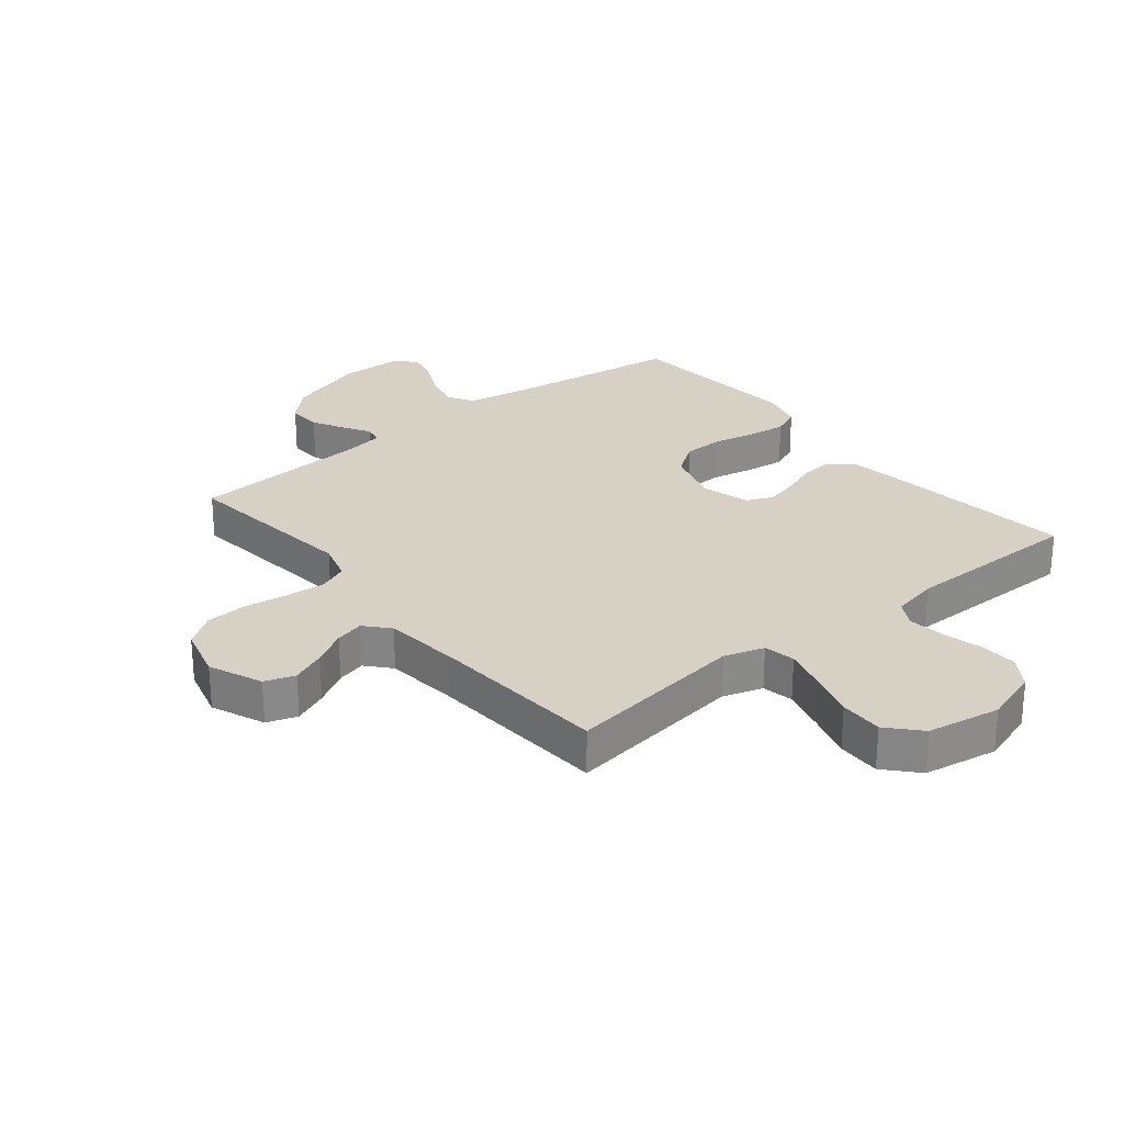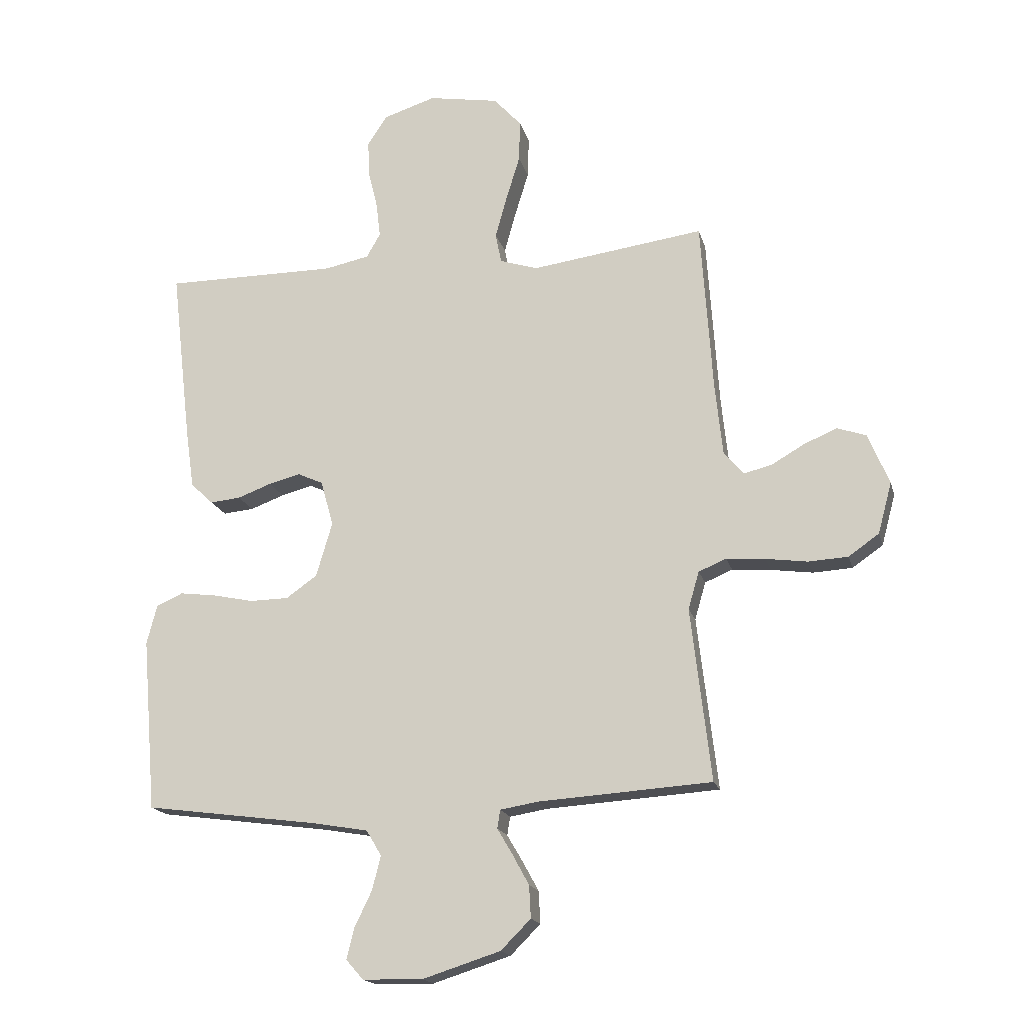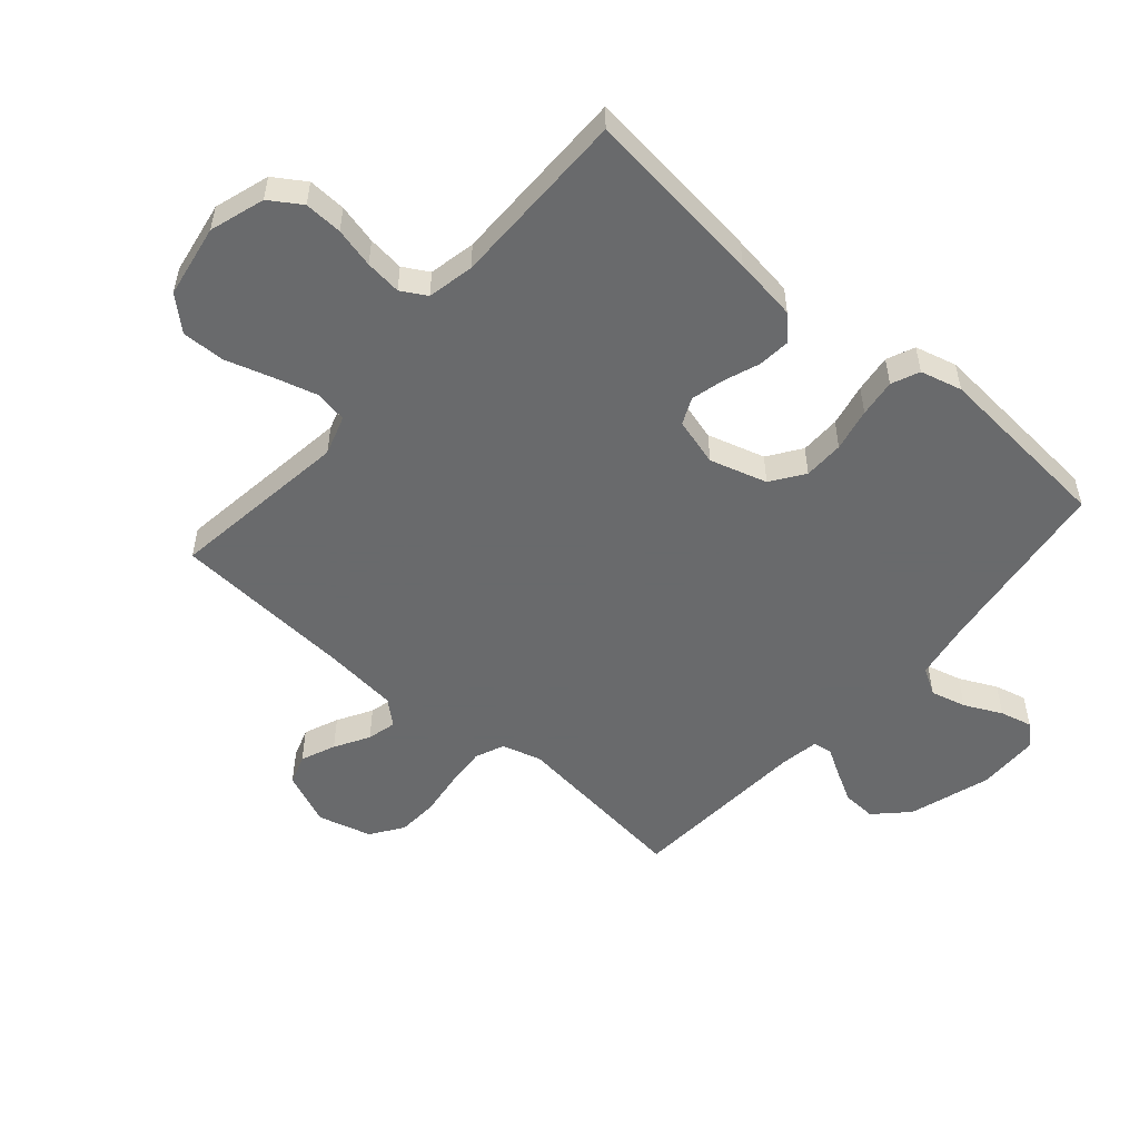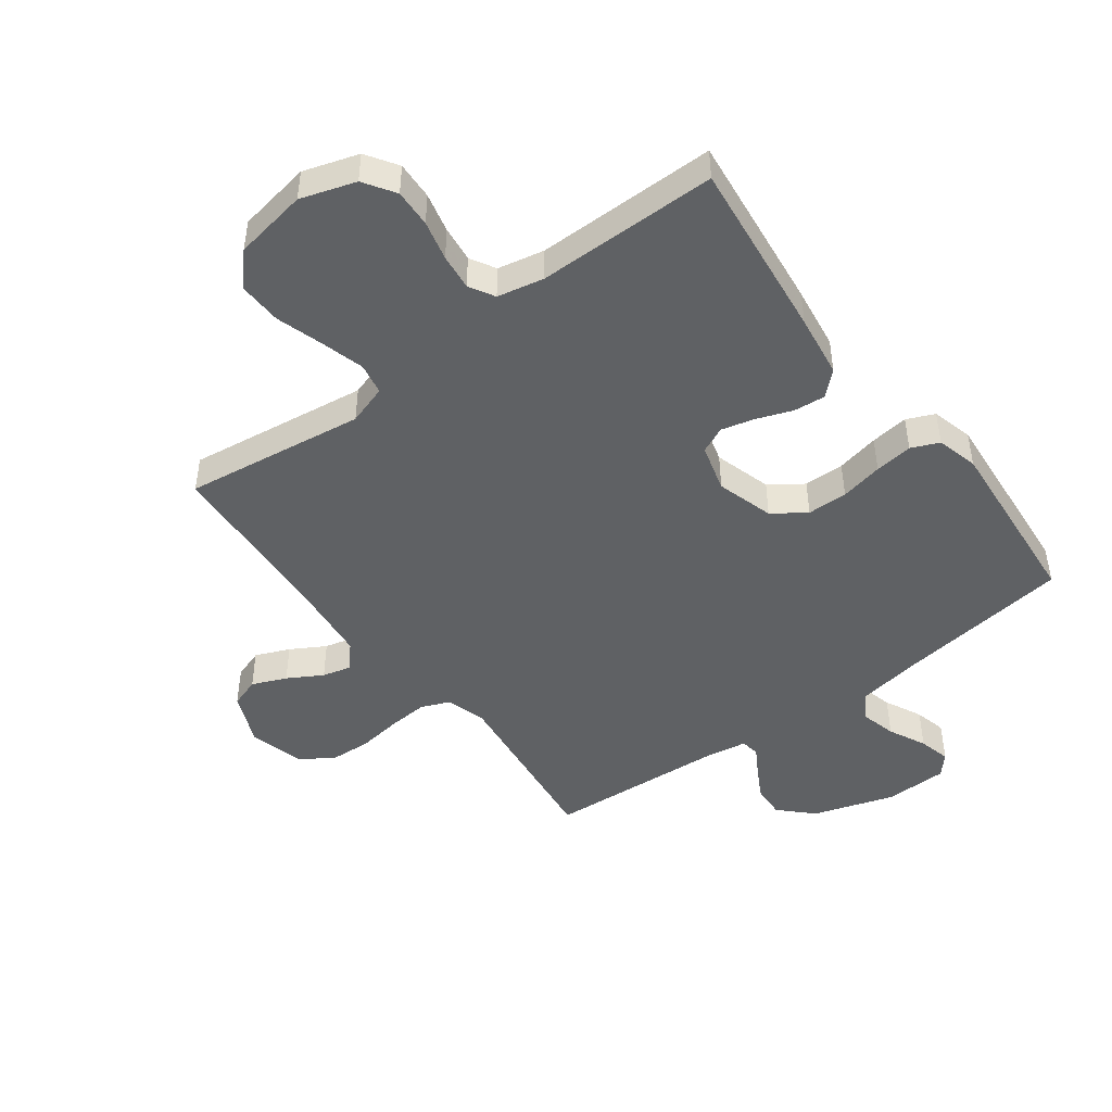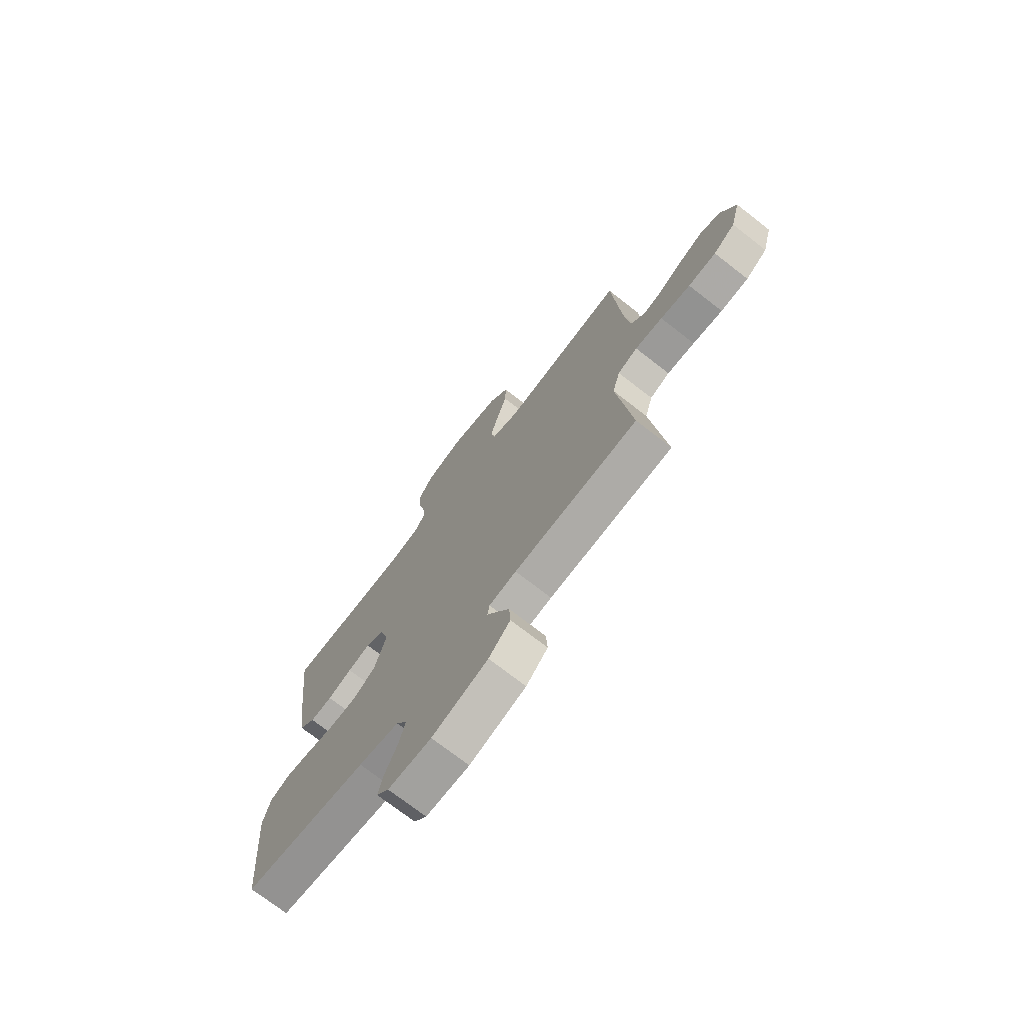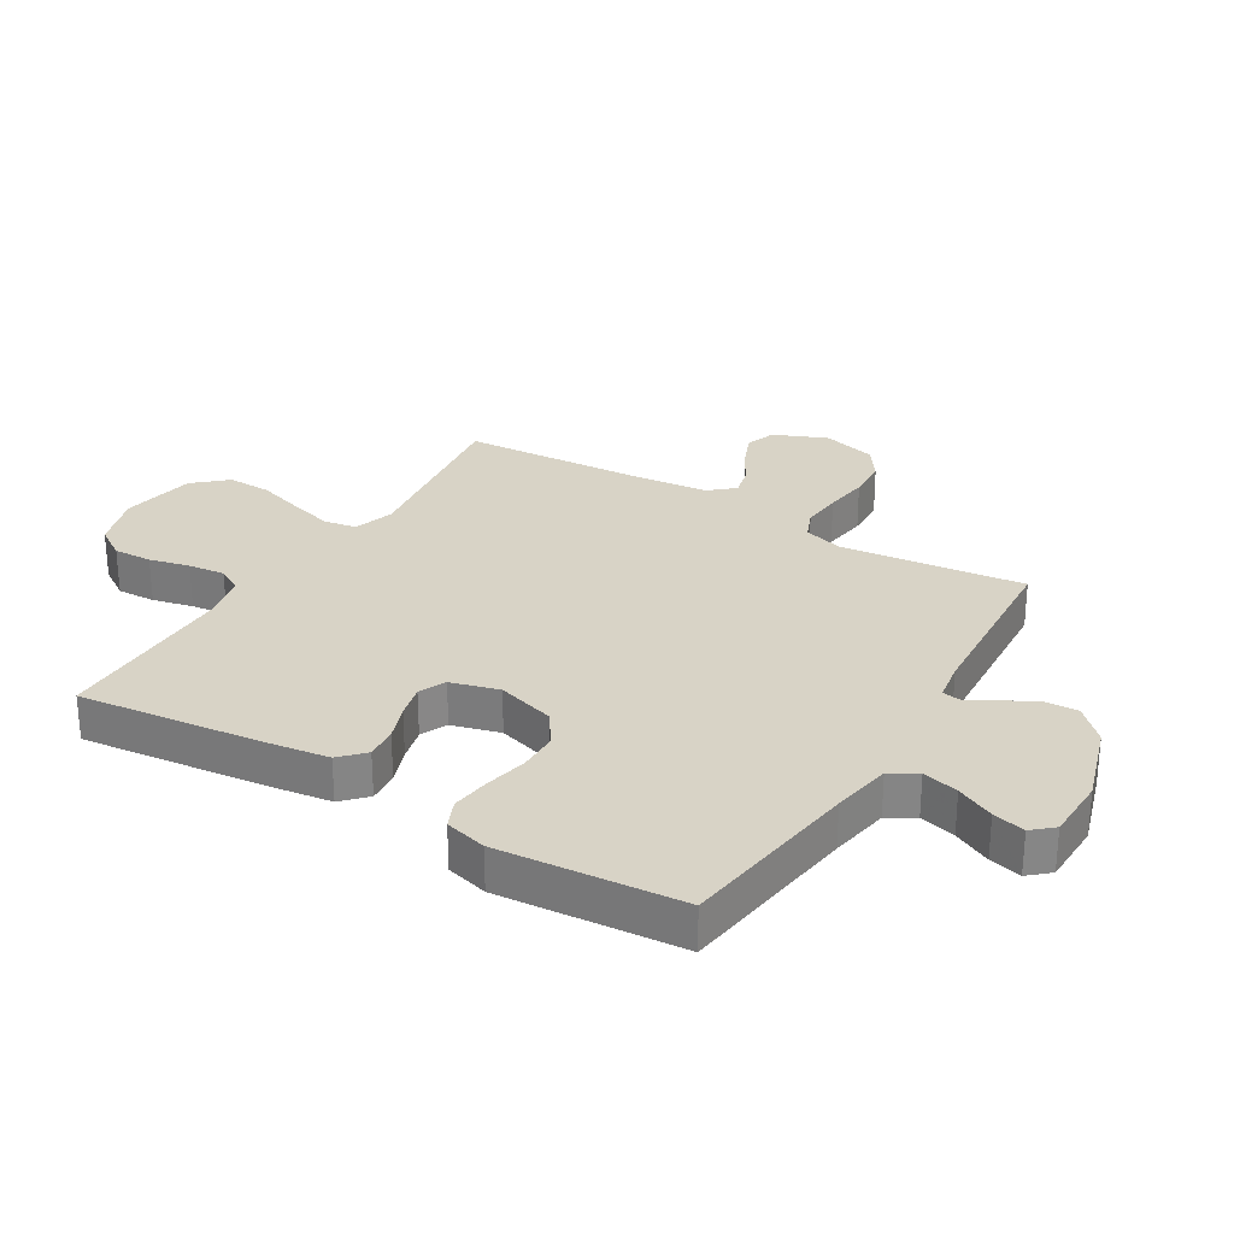
<metadata>
{"format":"obj","ext":"obj","renderer":"f3d","projection":"perspective","resolution":1024,"background":"white","views":[{"elev":26.7,"azim":-39.1,"up":"+Y"},{"elev":-17.5,"azim":-166.2,"up":"+Z"},{"elev":-52.9,"azim":49.1,"up":"+Y"},{"elev":-46.5,"azim":36.8,"up":"+Y"},{"elev":-73.1,"azim":-127.9,"up":"+Z"},{"elev":28.2,"azim":121.2,"up":"+Y"}]}
</metadata>
<code>
v 0.5 0.07 0.5
v 0.465 0.07 0.2
v 0.45 0.07 0.095
v 0.411 0.07 0.058
v 0.358 0.07 0.063
v 0.299 0.07 0.085
v 0.244 0.07 0.099
v 0.2 0.07 0.079
v 0.178 0.07 0
v 0.206 0.07 -0.095
v 0.26 0.07 -0.133
v 0.327 0.07 -0.134
v 0.398 0.07 -0.119
v 0.461 0.07 -0.111
v 0.507 0.07 -0.131
v 0.525 0.07 -0.2
v 0.5 0.07 -0.5
v 0.2 0.07 -0.54
v 0.102 0.07 -0.557
v 0.076 0.07 -0.601
v 0.091 0.07 -0.66
v 0.121 0.07 -0.722
v 0.134 0.07 -0.775
v 0.104 0.07 -0.809
v 0 0.07 -0.811
v -0.135 0.07 -0.768
v -0.187 0.07 -0.716
v -0.184 0.07 -0.66
v -0.155 0.07 -0.607
v -0.129 0.07 -0.563
v -0.134 0.07 -0.531
v -0.2 0.07 -0.52
v -0.5 0.07 -0.5
v -0.465 0.07 -0.2
v -0.484 0.07 -0.135
v -0.532 0.07 -0.115
v -0.599 0.07 -0.12
v -0.672 0.07 -0.13
v -0.74 0.07 -0.126
v -0.793 0.07 -0.089
v -0.817 0.07 0
v -0.78 0.07 0.088
v -0.73 0.07 0.105
v -0.673 0.07 0.081
v -0.616 0.07 0.048
v -0.568 0.07 0.036
v -0.533 0.07 0.076
v -0.52 0.07 0.2
v -0.5 0.07 0.5
v -0.2 0.07 0.459
v -0.134 0.07 0.48
v -0.124 0.07 0.532
v -0.144 0.07 0.604
v -0.168 0.07 0.682
v -0.17 0.07 0.754
v -0.122 0.07 0.807
v 0 0.07 0.828
v 0.091 0.07 0.799
v 0.125 0.07 0.747
v 0.122 0.07 0.684
v 0.106 0.07 0.618
v 0.099 0.07 0.558
v 0.123 0.07 0.516
v 0.2 0.07 0.5
v 0.5 0 0.5
v 0.465 0 0.2
v 0.45 0 0.095
v 0.411 0 0.058
v 0.358 0 0.063
v 0.299 0 0.085
v 0.244 0 0.099
v 0.2 0 0.079
v 0.178 0 0
v 0.206 0 -0.095
v 0.26 0 -0.133
v 0.327 0 -0.134
v 0.398 0 -0.119
v 0.461 0 -0.111
v 0.507 0 -0.131
v 0.525 0 -0.2
v 0.5 0 -0.5
v 0.2 0 -0.54
v 0.102 0 -0.557
v 0.076 0 -0.601
v 0.091 0 -0.66
v 0.121 0 -0.722
v 0.134 0 -0.775
v 0.104 0 -0.809
v 0 0 -0.811
v -0.135 0 -0.768
v -0.187 0 -0.716
v -0.184 0 -0.66
v -0.155 0 -0.607
v -0.129 0 -0.563
v -0.134 0 -0.531
v -0.2 0 -0.52
v -0.5 0 -0.5
v -0.465 0 -0.2
v -0.484 0 -0.135
v -0.532 0 -0.115
v -0.599 0 -0.12
v -0.672 0 -0.13
v -0.74 0 -0.126
v -0.793 0 -0.089
v -0.817 0 0
v -0.78 0 0.088
v -0.73 0 0.105
v -0.673 0 0.081
v -0.616 0 0.048
v -0.568 0 0.036
v -0.533 0 0.076
v -0.52 0 0.2
v -0.5 0 0.5
v -0.2 0 0.459
v -0.134 0 0.48
v -0.124 0 0.532
v -0.144 0 0.604
v -0.168 0 0.682
v -0.17 0 0.754
v -0.122 0 0.807
v 0 0 0.828
v 0.091 0 0.799
v 0.125 0 0.747
v 0.122 0 0.684
v 0.106 0 0.618
v 0.099 0 0.558
v 0.123 0 0.516
v 0.2 0 0.5
f 58 59 60 61
f 58 61 62
f 57 58 62
f 56 57 62
f 53 54 55 56
f 52 53 56 62
f 51 52 62 63
f 48 49 50
f 47 48 50 51
f 46 47 51 63
f 42 43 44 45
f 42 45 46
f 41 42 46
f 40 41 46
f 37 38 39 40
f 36 37 40 46
f 35 36 46 63
f 32 33 34
f 31 32 34 35
f 27 28 29 30
f 25 26 27 30
f 25 30 31
f 24 25 31
f 21 22 23 24
f 20 21 24 31
f 19 20 31 35
f 15 16 17 18
f 12 13 14 15
f 12 15 18 19
f 3 4 5 6
f 3 6 7
f 64 1 2 3
f 64 3 7
f 63 64 7 8
f 35 63 8 9
f 11 12 19 35
f 10 11 35
f 9 10 35
f 125 124 123 122
f 126 125 122
f 126 122 121
f 126 121 120
f 120 119 118 117
f 126 120 117 116
f 127 126 116 115
f 114 113 112
f 115 114 112 111
f 127 115 111 110
f 109 108 107 106
f 110 109 106
f 110 106 105
f 110 105 104
f 104 103 102 101
f 110 104 101 100
f 127 110 100 99
f 98 97 96
f 99 98 96 95
f 94 93 92 91
f 94 91 90 89
f 95 94 89
f 95 89 88
f 88 87 86 85
f 95 88 85 84
f 99 95 84 83
f 82 81 80 79
f 79 78 77 76
f 83 82 79 76
f 70 69 68 67
f 71 70 67
f 67 66 65 128
f 71 67 128
f 72 71 128 127
f 73 72 127 99
f 99 83 76 75
f 99 75 74
f 99 74 73
f 1 65 66 2
f 2 66 67 3
f 3 67 68 4
f 4 68 69 5
f 5 69 70 6
f 6 70 71 7
f 7 71 72 8
f 8 72 73 9
f 9 73 74 10
f 10 74 75 11
f 11 75 76 12
f 12 76 77 13
f 13 77 78 14
f 14 78 79 15
f 15 79 80 16
f 16 80 81 17
f 17 81 82 18
f 18 82 83 19
f 19 83 84 20
f 20 84 85 21
f 21 85 86 22
f 22 86 87 23
f 23 87 88 24
f 24 88 89 25
f 25 89 90 26
f 26 90 91 27
f 27 91 92 28
f 28 92 93 29
f 29 93 94 30
f 30 94 95 31
f 31 95 96 32
f 32 96 97 33
f 33 97 98 34
f 34 98 99 35
f 35 99 100 36
f 36 100 101 37
f 37 101 102 38
f 38 102 103 39
f 39 103 104 40
f 40 104 105 41
f 41 105 106 42
f 42 106 107 43
f 43 107 108 44
f 44 108 109 45
f 45 109 110 46
f 46 110 111 47
f 47 111 112 48
f 48 112 113 49
f 49 113 114 50
f 50 114 115 51
f 51 115 116 52
f 52 116 117 53
f 53 117 118 54
f 54 118 119 55
f 55 119 120 56
f 56 120 121 57
f 57 121 122 58
f 58 122 123 59
f 59 123 124 60
f 60 124 125 61
f 61 125 126 62
f 62 126 127 63
f 63 127 128 64
f 64 128 65 1

</code>
